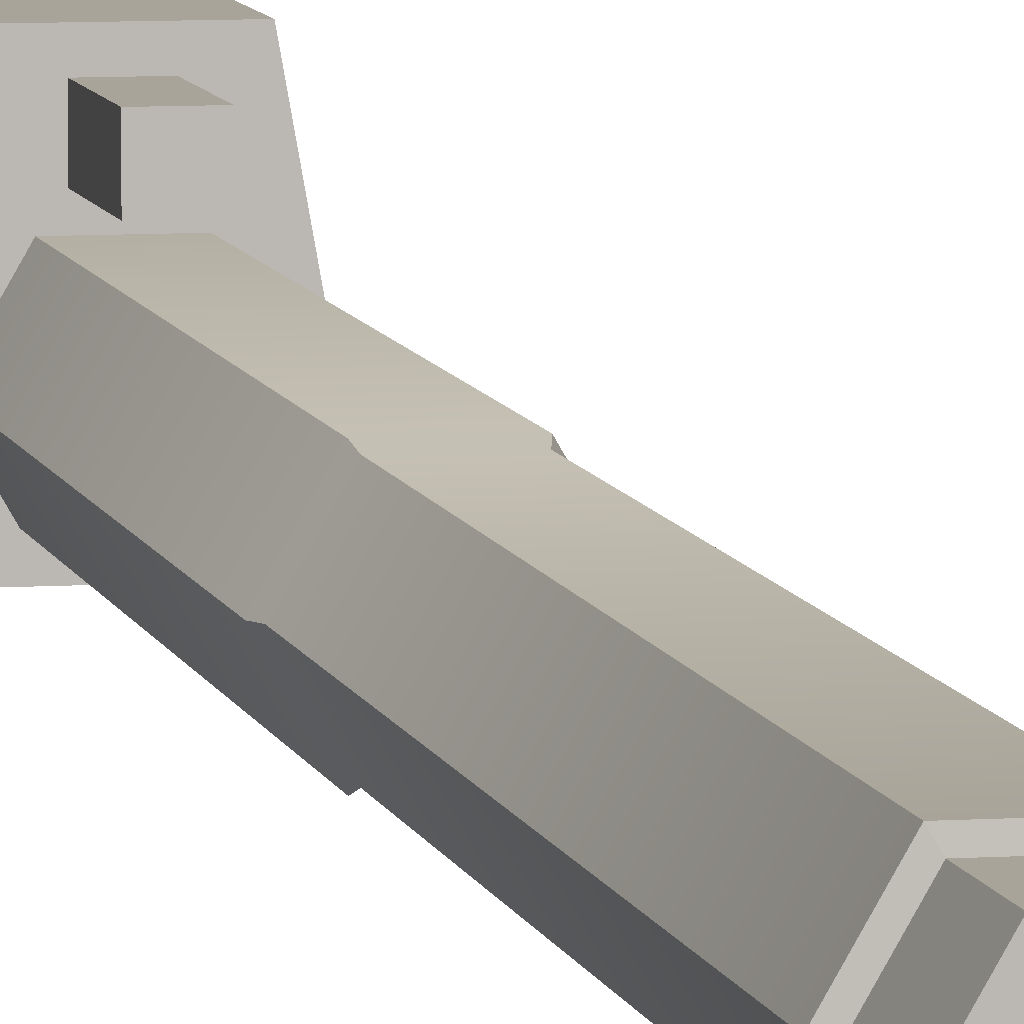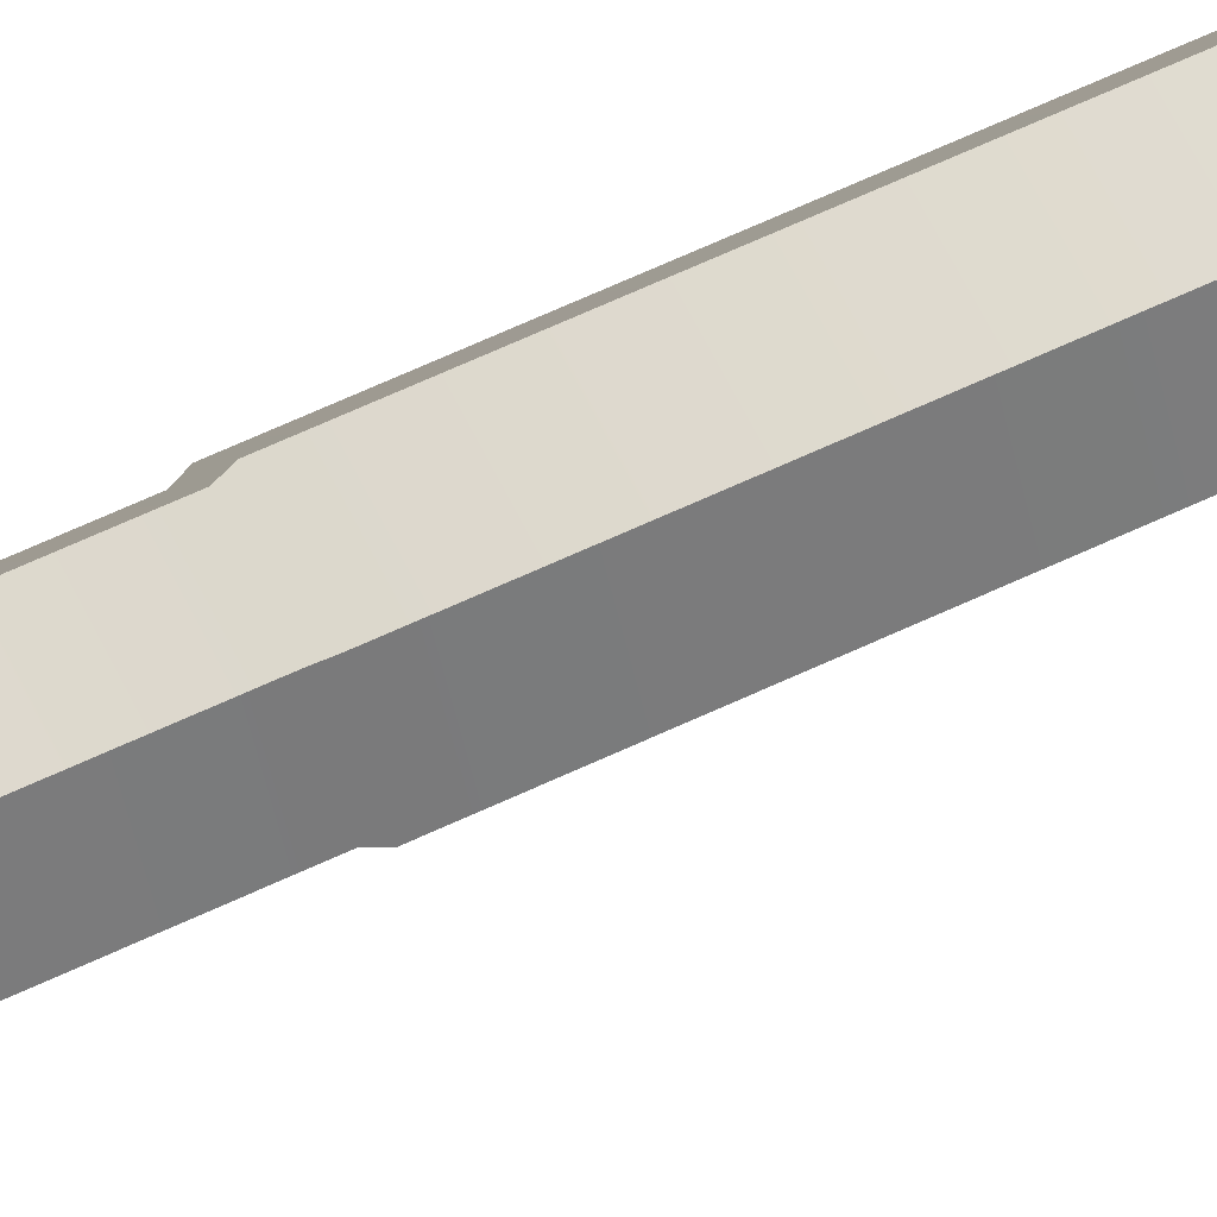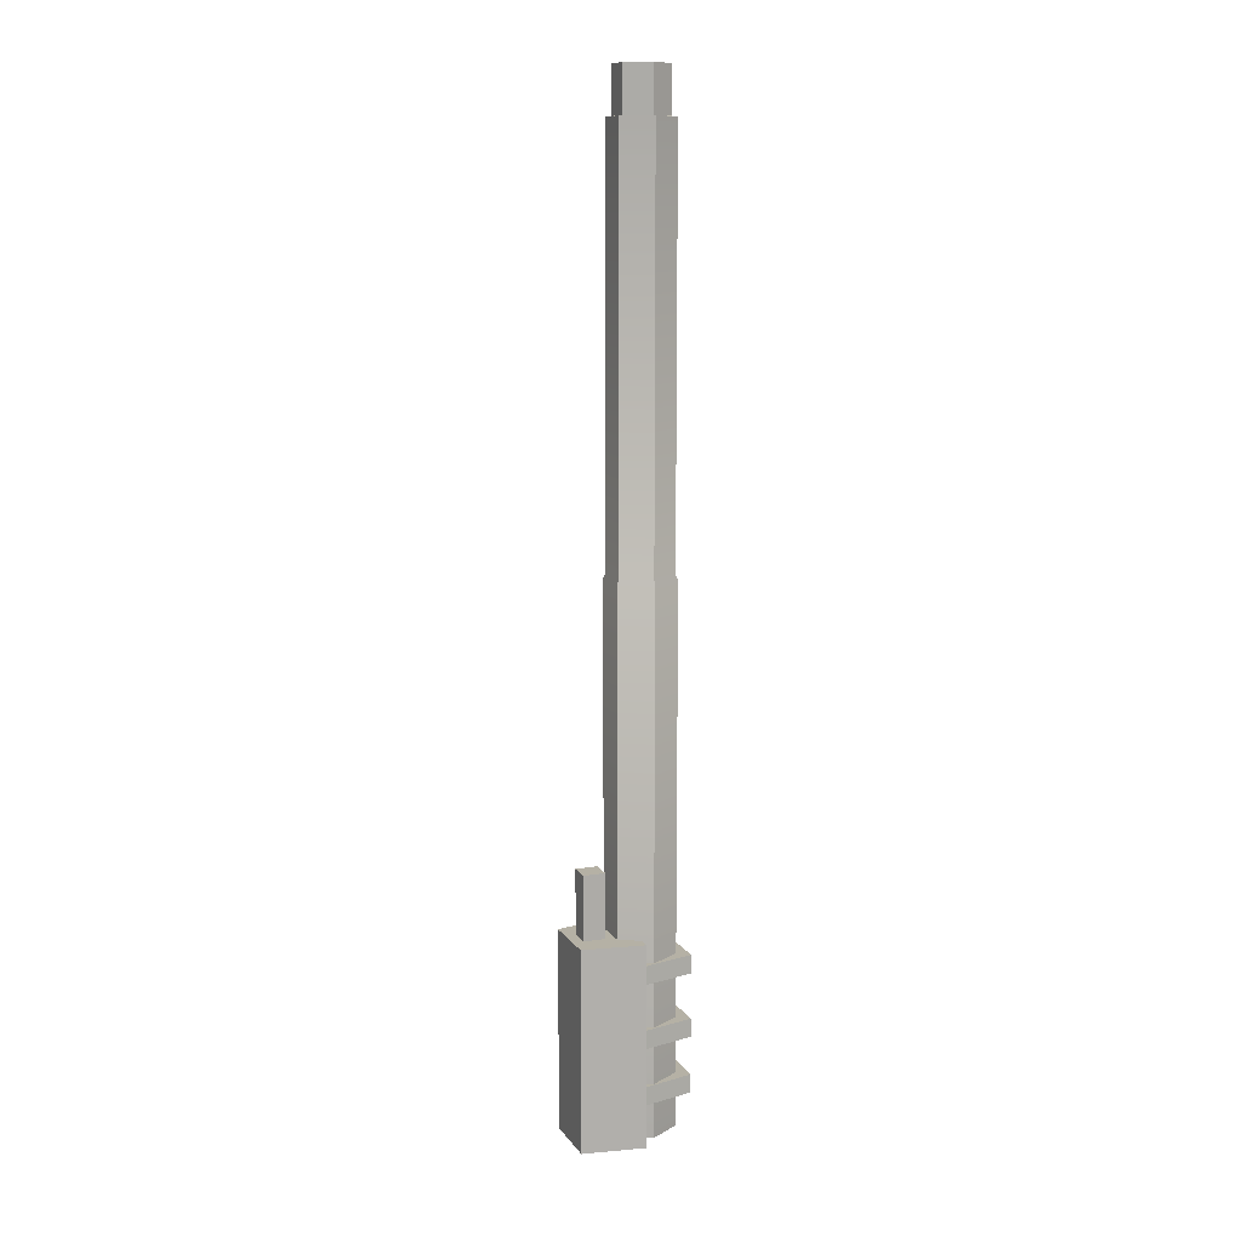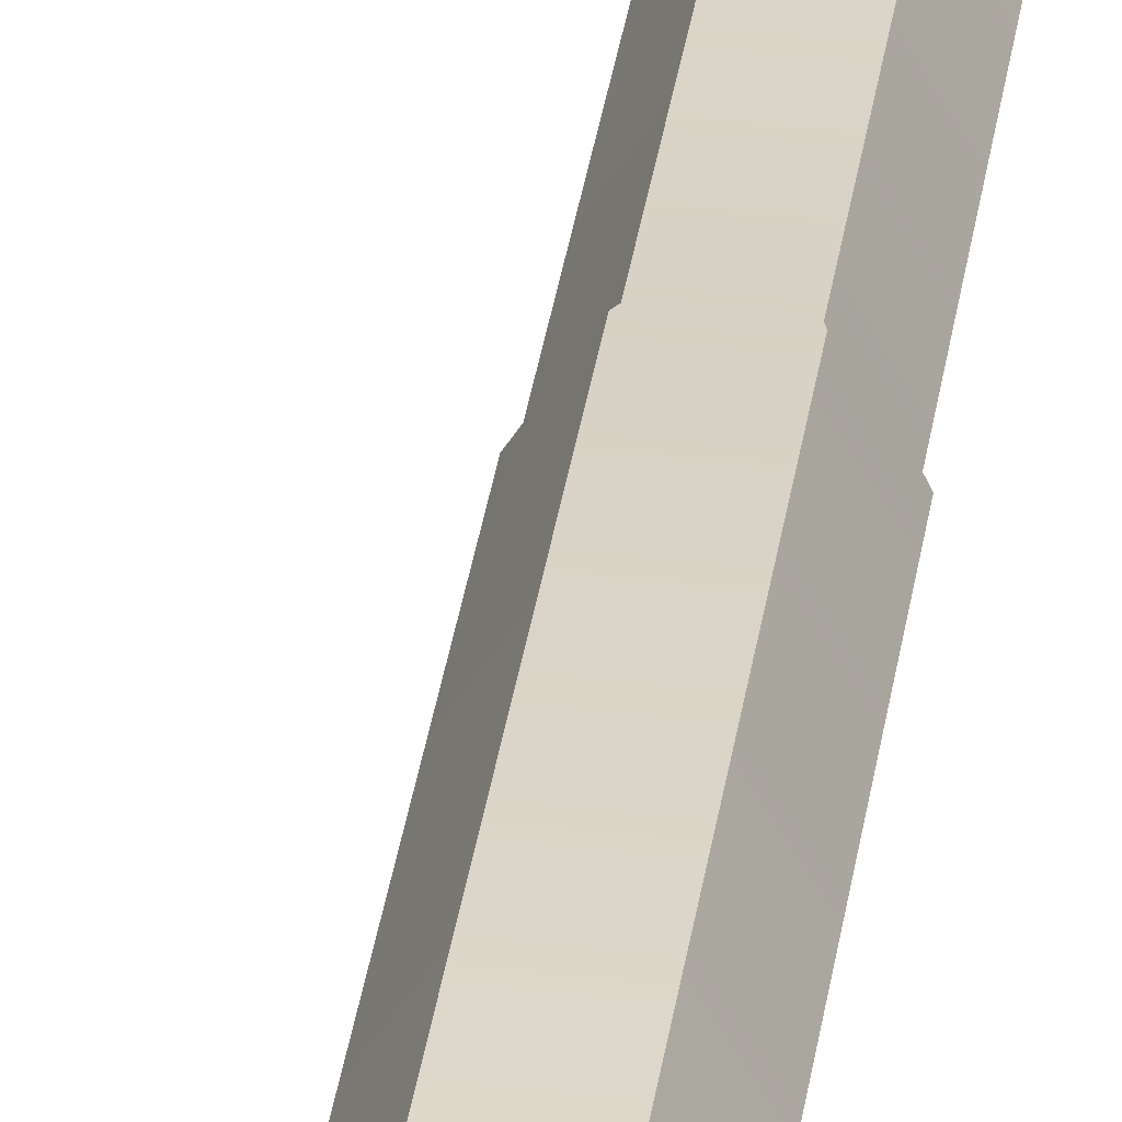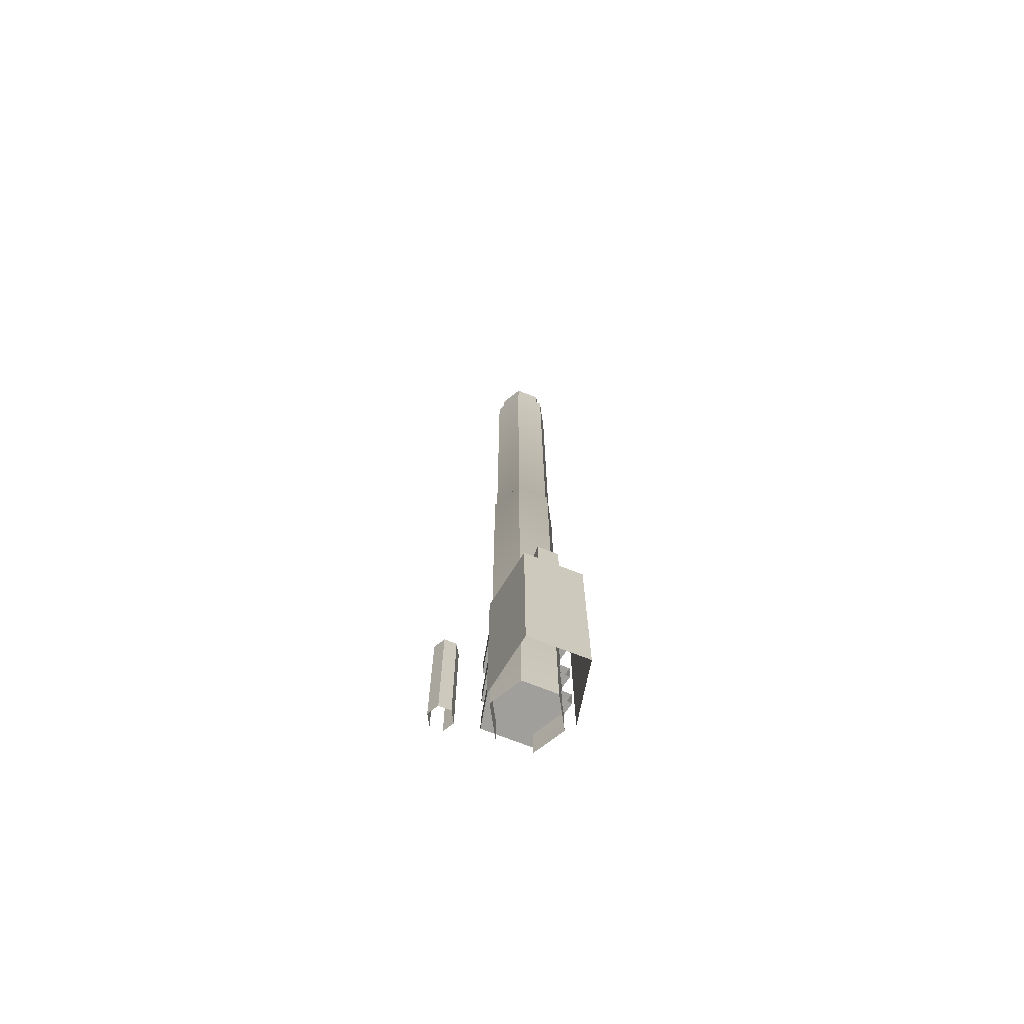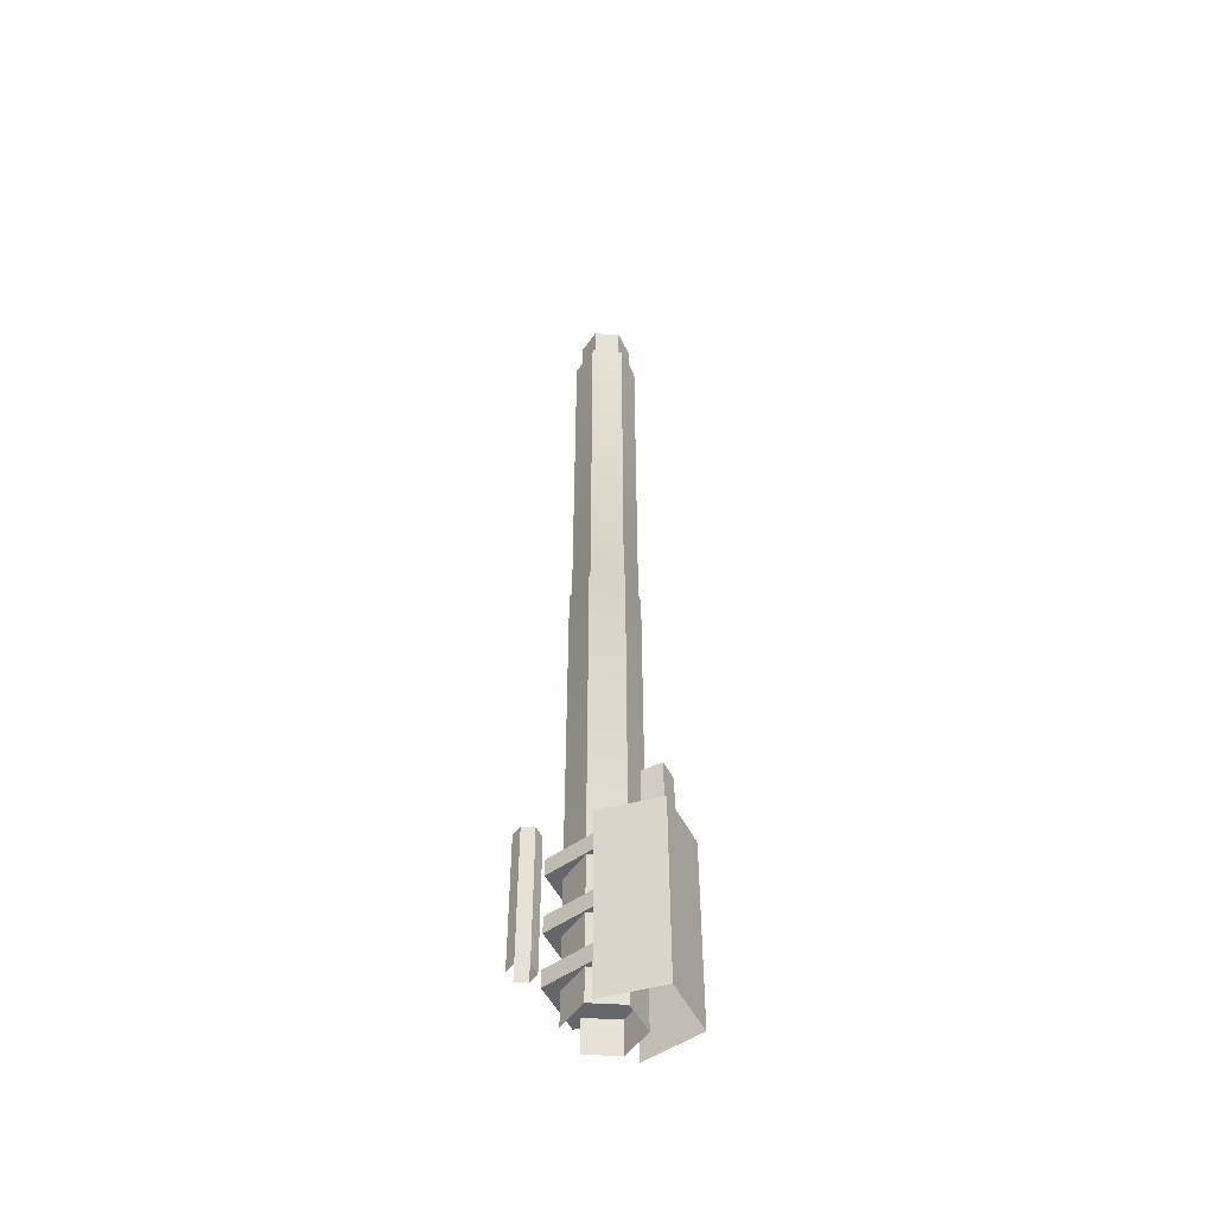
<metadata>
{"format":"obj","ext":"obj","renderer":"f3d","projection":"perspective","resolution":1024,"background":"white","views":[{"elev":7.2,"azim":-11.2,"up":"+Y"},{"elev":62.2,"azim":64.2,"up":"+Y"},{"elev":11.8,"azim":-112.0,"up":"+Z"},{"elev":37.7,"azim":-171.4,"up":"+Y"},{"elev":-71.2,"azim":158.4,"up":"+Z"},{"elev":-51.7,"azim":116.3,"up":"+Z"}]}
</metadata>
<code>
g pb_Mesh-12893738
v -0.009447 -0.1733 6.054
v 0.06936 -0.1733 6.054
v 0.1088 -0.2416 6.054
v -0.04885 -0.2416 6.054
v 0.06936 -0.3098 6.054
v -0.009447 -0.3098 6.054
v 0.3042 -0.3761 2.394
v 0.341 -0.3761 2.394
v 0.3594 -0.408 2.394
v 0.2858 -0.408 2.394
v 0.341 -0.4399 2.394
v 0.3042 -0.4399 2.394
v -0.04688 -0.1085 4.026
v -0.04158 -0.1177 4.049
v -0.1131 -0.2416 4.049
v -0.1237 -0.2416 4.026
v 0.1068 -0.1085 4.026
v 0.1015 -0.1177 4.049
v -0.04158 -0.1177 4.049
v -0.04688 -0.1085 4.026
v 0.1836 -0.2416 4.026
v 0.173 -0.2416 4.049
v 0.1015 -0.1177 4.049
v 0.1068 -0.1085 4.026
v 0.1068 -0.3747 4.026
v 0.1015 -0.3655 4.049
v 0.173 -0.2416 4.049
v 0.1836 -0.2416 4.026
v -0.1237 -0.2416 4.026
v -0.1131 -0.2416 4.049
v -0.04158 -0.3655 4.049
v -0.04688 -0.3747 4.026
v 0.1068 -0.3747 1.655
v 0.1068 -0.3747 4.026
v 0.1836 -0.2416 4.026
v 0.1836 -0.2416 1.655
v 0.1836 -0.2416 1.655
v 0.1836 -0.2416 4.026
v 0.1068 -0.1085 4.026
v 0.1068 -0.1085 1.655
v 0.1068 -0.1085 1.655
v 0.1068 -0.1085 4.026
v -0.04688 -0.1085 4.026
v -0.04688 -0.1085 1.655
v -0.04688 -0.1085 1.655
v -0.04688 -0.1085 4.026
v -0.1237 -0.2416 4.026
v -0.1237 -0.2416 1.655
v -0.1237 -0.2416 1.655
v -0.1237 -0.2416 4.026
v -0.04688 -0.3747 4.026
v -0.04688 -0.3747 1.655
v -0.1131 -0.2416 4.049
v -0.1131 -0.2416 5.854
v -0.04158 -0.3655 5.854
v -0.04158 -0.3655 4.049
v -0.04158 -0.1177 4.049
v -0.04158 -0.1177 5.854
v -0.1131 -0.2416 5.854
v -0.1131 -0.2416 4.049
v 0.1015 -0.1177 4.049
v 0.1015 -0.1177 5.854
v -0.04158 -0.1177 5.854
v -0.04158 -0.1177 4.049
v 0.173 -0.2416 4.049
v 0.173 -0.2416 5.854
v 0.1015 -0.1177 5.854
v 0.1015 -0.1177 4.049
v 0.1015 -0.3655 4.049
v 0.1015 -0.3655 5.854
v 0.173 -0.2416 5.854
v 0.173 -0.2416 4.049
v 0.1088 -0.2416 6.054
v -0.04885 -0.2416 6.054
v -0.04158 -0.1177 5.854
v -0.02877 -0.1399 5.856
v -0.08751 -0.2416 5.856
v -0.04158 -0.1177 5.854
v -0.08751 -0.2416 5.856
v -0.1131 -0.2416 5.854
v 0.173 -0.2416 5.854
v 0.1474 -0.2416 5.856
v 0.08869 -0.1399 5.856
v 0.173 -0.2416 5.854
v 0.08869 -0.1399 5.856
v 0.1015 -0.1177 5.854
v 0.1015 -0.1177 5.854
v 0.08869 -0.1399 5.856
v -0.02877 -0.1399 5.856
v 0.1015 -0.1177 5.854
v -0.02877 -0.1399 5.856
v -0.04158 -0.1177 5.854
v -0.1131 -0.2416 5.854
v -0.08751 -0.2416 5.856
v -0.02877 -0.3433 5.856
v -0.1131 -0.2416 5.854
v -0.02877 -0.3433 5.856
v -0.04158 -0.3655 5.854
v -0.04158 -0.3655 5.854
v -0.02877 -0.3433 5.856
v 0.08869 -0.3433 5.856
v -0.04158 -0.3655 5.854
v 0.08869 -0.3433 5.856
v 0.1015 -0.3655 5.854
v 0.1015 -0.3655 5.854
v 0.08869 -0.3433 5.856
v 0.1474 -0.2416 5.856
v 0.1015 -0.3655 5.854
v 0.1474 -0.2416 5.856
v 0.173 -0.2416 5.854
v -0.02877 -0.1399 5.856
v -0.02877 -0.1399 6.054
v -0.08751 -0.2416 6.054
v -0.02877 -0.1399 5.856
v -0.08751 -0.2416 6.054
v -0.08751 -0.2416 5.856
v 0.1474 -0.2416 5.856
v 0.1474 -0.2416 6.054
v 0.08869 -0.1399 6.054
v 0.1474 -0.2416 5.856
v 0.08869 -0.1399 6.054
v 0.08869 -0.1399 5.856
v 0.08869 -0.1399 5.856
v 0.08869 -0.1399 6.054
v -0.02877 -0.1399 6.054
v 0.08869 -0.1399 5.856
v -0.02877 -0.1399 6.054
v -0.02877 -0.1399 5.856
v -0.08751 -0.2416 5.856
v -0.08751 -0.2416 6.054
v -0.02877 -0.3433 6.054
v -0.08751 -0.2416 5.856
v -0.02877 -0.3433 6.054
v -0.02877 -0.3433 5.856
v 0.08869 -0.3433 5.856
v 0.08869 -0.3433 6.054
v 0.1474 -0.2416 6.054
v 0.08869 -0.3433 5.856
v 0.1474 -0.2416 6.054
v 0.1474 -0.2416 5.856
v -0.02877 -0.1399 6.054
v -0.009447 -0.1733 6.054
v -0.04885 -0.2416 6.054
v -0.02877 -0.1399 6.054
v -0.04885 -0.2416 6.054
v -0.08751 -0.2416 6.054
v 0.08869 -0.1399 6.054
v -0.009447 -0.1733 6.054
v -0.02877 -0.1399 6.054
v 0.08869 -0.1399 6.054
v 0.06936 -0.1733 6.054
v -0.009447 -0.1733 6.054
v 0.1474 -0.2416 6.054
v 0.06936 -0.1733 6.054
v 0.08869 -0.1399 6.054
v 0.1474 -0.2416 6.054
v 0.1088 -0.2416 6.054
v 0.06936 -0.1733 6.054
v -0.08751 -0.2416 6.054
v -0.04885 -0.2416 6.054
v -0.009447 -0.3098 6.054
v -0.08751 -0.2416 6.054
v -0.009447 -0.3098 6.054
v -0.02877 -0.3433 6.054
v -0.02877 -0.3433 6.054
v -0.009447 -0.3098 6.054
v 0.06936 -0.3098 6.054
v -0.02877 -0.3433 6.054
v 0.06936 -0.3098 6.054
v 0.08869 -0.3433 6.054
v 0.08869 -0.3433 6.054
v 0.06936 -0.3098 6.054
v 0.1088 -0.2416 6.054
v 0.08869 -0.3433 6.054
v 0.1088 -0.2416 6.054
v 0.1474 -0.2416 6.054
v 0.3594 -0.408 2.394
v 0.2858 -0.408 2.394
v 0.2952 -0.3605 1.742
v 0.2952 -0.3605 2.394
v 0.2678 -0.408 2.394
v 0.2952 -0.3605 1.742
v 0.2678 -0.408 2.394
v 0.2678 -0.408 1.742
v 0.3775 -0.408 1.742
v 0.3775 -0.408 2.394
v 0.3501 -0.3605 2.394
v 0.3775 -0.408 1.742
v 0.3501 -0.3605 2.394
v 0.3501 -0.3605 1.742
v 0.3501 -0.3605 1.742
v 0.3501 -0.3605 2.394
v 0.2952 -0.3605 2.394
v 0.3501 -0.3605 1.742
v 0.2952 -0.3605 2.394
v 0.2952 -0.3605 1.742
v 0.2678 -0.408 1.742
v 0.2678 -0.408 2.394
v 0.2952 -0.4555 2.394
v 0.2678 -0.408 1.742
v 0.2952 -0.4555 2.394
v 0.2952 -0.4555 1.742
v 0.3501 -0.4555 1.742
v 0.3501 -0.4555 2.394
v 0.3775 -0.408 2.394
v 0.3501 -0.4555 1.742
v 0.3775 -0.408 2.394
v 0.3775 -0.408 1.742
v 0.2952 -0.3605 2.394
v 0.3042 -0.3761 2.394
v 0.2858 -0.408 2.394
v 0.2952 -0.3605 2.394
v 0.2858 -0.408 2.394
v 0.2678 -0.408 2.394
v 0.3501 -0.3605 2.394
v 0.3042 -0.3761 2.394
v 0.2952 -0.3605 2.394
v 0.3501 -0.3605 2.394
v 0.341 -0.3761 2.394
v 0.3042 -0.3761 2.394
v 0.3775 -0.408 2.394
v 0.341 -0.3761 2.394
v 0.3501 -0.3605 2.394
v 0.3775 -0.408 2.394
v 0.3594 -0.408 2.394
v 0.341 -0.3761 2.394
v 0.2678 -0.408 2.394
v 0.2858 -0.408 2.394
v 0.3042 -0.4399 2.394
v 0.2678 -0.408 2.394
v 0.3042 -0.4399 2.394
v 0.2952 -0.4555 2.394
v 0.2952 -0.4555 2.394
v 0.3042 -0.4399 2.394
v 0.341 -0.4399 2.394
v 0.2952 -0.4555 2.394
v 0.341 -0.4399 2.394
v 0.3501 -0.4555 2.394
v 0.3501 -0.4555 2.394
v 0.341 -0.4399 2.394
v 0.3594 -0.408 2.394
v 0.3501 -0.4555 2.394
v 0.3594 -0.408 2.394
v 0.3775 -0.408 2.394
v -0.1521 -0.1967 2.531
v -0.1033 0.07612 2.531
v 0.1632 0.07612 2.531
v 0.212 -0.1967 2.531
v -0.1033 0.07612 2.531
v -0.1033 0.07612 1.632
v 0.1632 0.07612 1.632
v 0.1632 0.07612 2.531
v 0.212 -0.1967 2.531
v 0.1632 0.07612 2.531
v 0.1632 0.07612 1.632
v 0.212 -0.1967 1.632
v -0.1521 -0.1967 1.632
v -0.1033 0.07612 1.632
v -0.1033 0.07612 2.531
v -0.1521 -0.1967 2.531
v -0.09009 -0.4263 2.151
v -0.1411 -0.1927 2.151
v 0.1989 -0.1927 2.151
v 0.1521 -0.4263 2.151
v -0.1411 -0.1927 2.069
v -0.09009 -0.4263 2.069
v 0.1521 -0.4263 2.069
v 0.1989 -0.1927 2.069
v 0.1521 -0.4263 2.151
v 0.1989 -0.1927 2.151
v 0.1989 -0.1927 2.069
v 0.1521 -0.4263 2.069
v -0.09009 -0.4263 2.069
v -0.1411 -0.1927 2.069
v -0.1411 -0.1927 2.151
v -0.09009 -0.4263 2.151
v -0.09009 -0.4263 2.434
v -0.1411 -0.1927 2.434
v 0.1989 -0.1927 2.434
v 0.1521 -0.4263 2.434
v -0.1411 -0.1927 2.352
v -0.09009 -0.4263 2.352
v 0.1521 -0.4263 2.352
v 0.1989 -0.1927 2.352
v 0.1521 -0.4263 2.434
v 0.1989 -0.1927 2.434
v 0.1989 -0.1927 2.352
v 0.1521 -0.4263 2.352
v -0.09009 -0.4263 2.352
v -0.1411 -0.1927 2.352
v -0.1411 -0.1927 2.434
v -0.09009 -0.4263 2.434
v -0.09009 -0.4263 1.899
v -0.1411 -0.1927 1.899
v 0.1989 -0.1927 1.899
v 0.1521 -0.4263 1.899
v -0.1411 -0.1927 1.817
v -0.09009 -0.4263 1.817
v 0.1521 -0.4263 1.817
v 0.1989 -0.1927 1.817
v 0.1521 -0.4263 1.899
v 0.1989 -0.1927 1.899
v 0.1989 -0.1927 1.817
v 0.1521 -0.4263 1.817
v -0.09009 -0.4263 1.817
v -0.1411 -0.1927 1.817
v -0.1411 -0.1927 1.899
v -0.09009 -0.4263 1.899
v -0.01791 -0.06744 2.816
v -0.01791 0.0283 2.816
v 0.07783 0.0283 2.816
v 0.07783 -0.06744 2.816
v -0.01791 0.0283 2.816
v -0.01791 0.0283 2.338
v 0.07783 0.0283 2.338
v 0.07783 0.0283 2.816
v 0.07783 -0.06744 2.816
v 0.07783 0.0283 2.816
v 0.07783 0.0283 2.338
v 0.07783 -0.06744 2.338
v -0.01791 -0.06744 2.338
v -0.01791 0.0283 2.338
v -0.01791 0.0283 2.816
v -0.01791 -0.06744 2.816
g pb_Mesh-12893738_0
f 3 2 1
f 6 5 4
f 9 8 7
f 12 11 10
f 15 14 13
f 16 15 13
f 19 18 17
f 20 19 17
f 23 22 21
f 24 23 21
f 27 26 25
f 28 27 25
f 31 30 29
f 32 31 29
f 35 34 33
f 36 35 33
f 39 38 37
f 40 39 37
f 43 42 41
f 44 43 41
f 47 46 45
f 48 47 45
f 51 50 49
f 52 51 49
f 55 54 53
f 56 55 53
f 59 58 57
f 60 59 57
f 63 62 61
f 64 63 61
f 67 66 65
f 68 67 65
f 71 70 69
f 72 71 69
f 74 73 1
f 5 73 74
f 77 76 75
f 80 79 78
f 83 82 81
f 86 85 84
f 89 88 87
f 92 91 90
f 95 94 93
f 98 97 96
f 101 100 99
f 104 103 102
f 107 106 105
f 110 109 108
f 113 112 111
f 116 115 114
f 119 118 117
f 122 121 120
f 125 124 123
f 128 127 126
f 131 130 129
f 134 133 132
f 137 136 135
f 140 139 138
f 143 142 141
f 146 145 144
f 149 148 147
f 152 151 150
f 155 154 153
f 158 157 156
f 161 160 159
f 164 163 162
f 167 166 165
f 170 169 168
f 173 172 171
f 176 175 174
f 178 177 7
f 11 177 178
f 181 180 179
f 184 183 182
f 187 186 185
f 190 189 188
f 193 192 191
f 196 195 194
f 199 198 197
f 202 201 200
f 205 204 203
f 208 207 206
f 211 210 209
f 214 213 212
f 217 216 215
f 220 219 218
f 223 222 221
f 226 225 224
f 229 228 227
f 232 231 230
f 235 234 233
f 238 237 236
f 241 240 239
f 244 243 242
f 247 246 245
f 248 247 245
f 251 250 249
f 252 251 249
f 255 254 253
f 256 255 253
f 259 258 257
f 260 259 257
f 263 262 261
f 264 263 261
f 267 266 265
f 268 267 265
f 271 270 269
f 272 271 269
f 275 274 273
f 276 275 273
f 279 278 277
f 280 279 277
f 283 282 281
f 284 283 281
f 287 286 285
f 288 287 285
f 291 290 289
f 292 291 289
f 295 294 293
f 296 295 293
f 299 298 297
f 300 299 297
f 303 302 301
f 304 303 301
f 307 306 305
f 308 307 305
f 311 310 309
f 312 311 309
f 315 314 313
f 316 315 313
f 319 318 317
f 320 319 317
f 323 322 321
f 324 323 321

</code>
